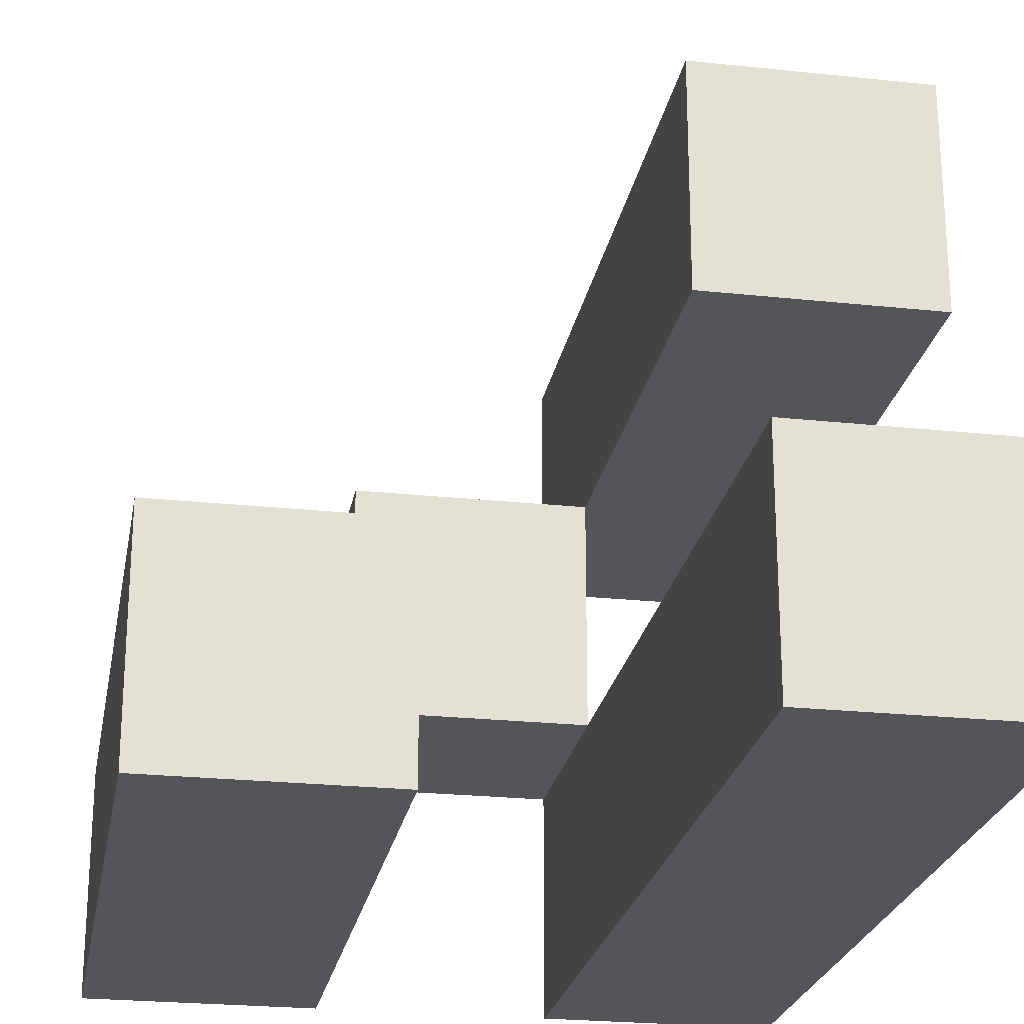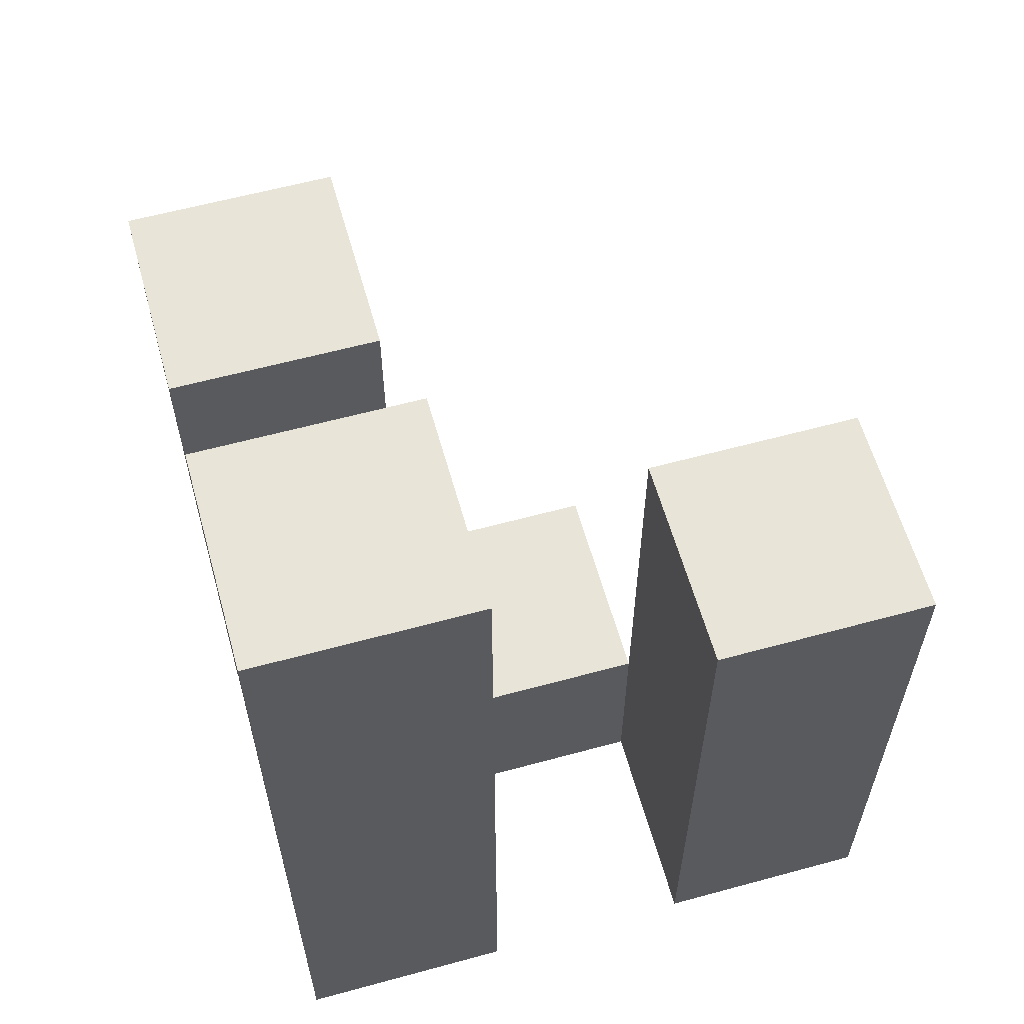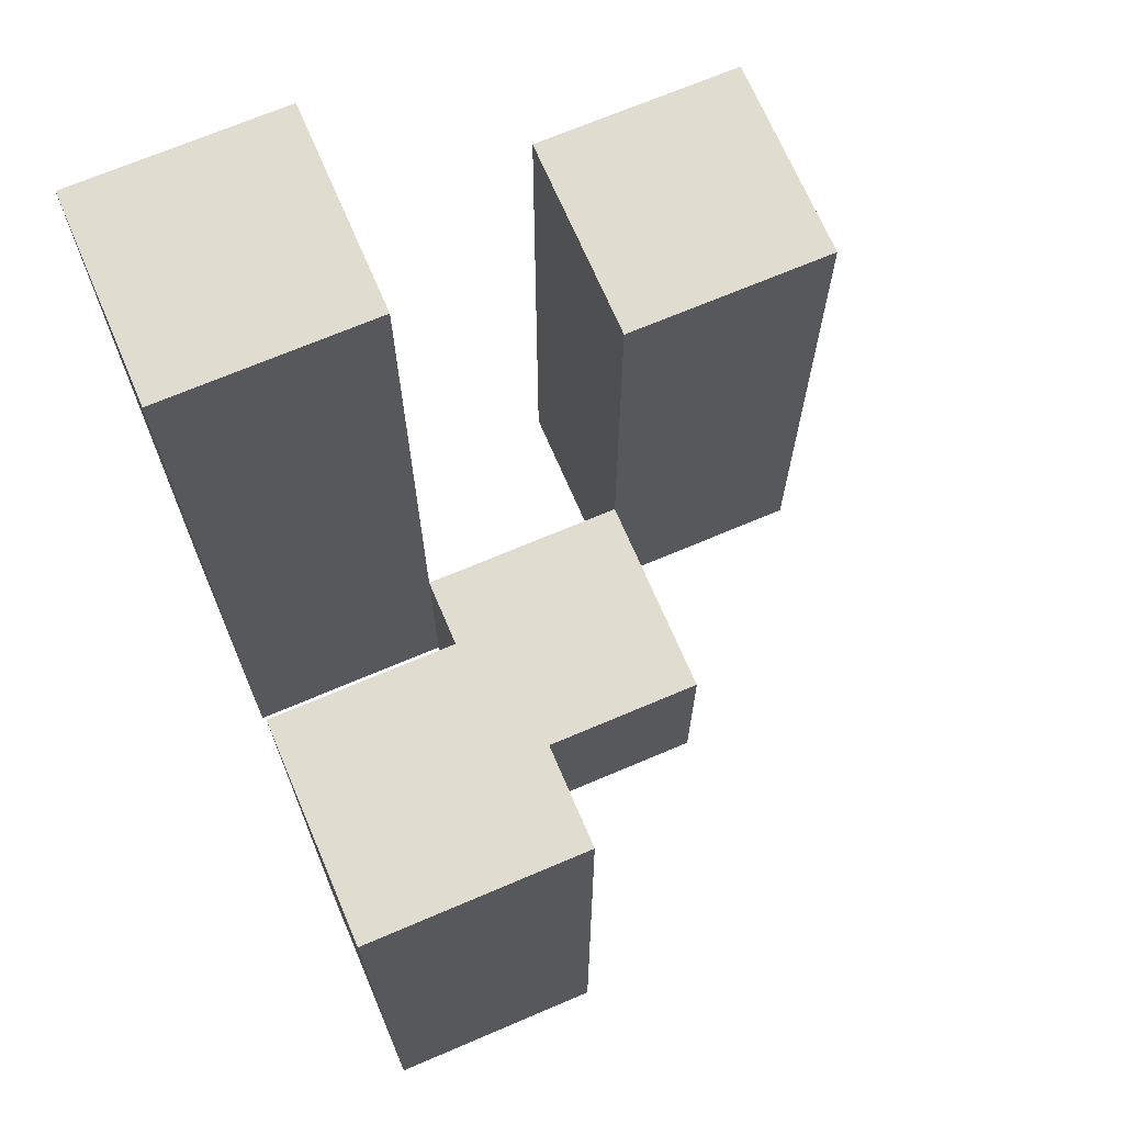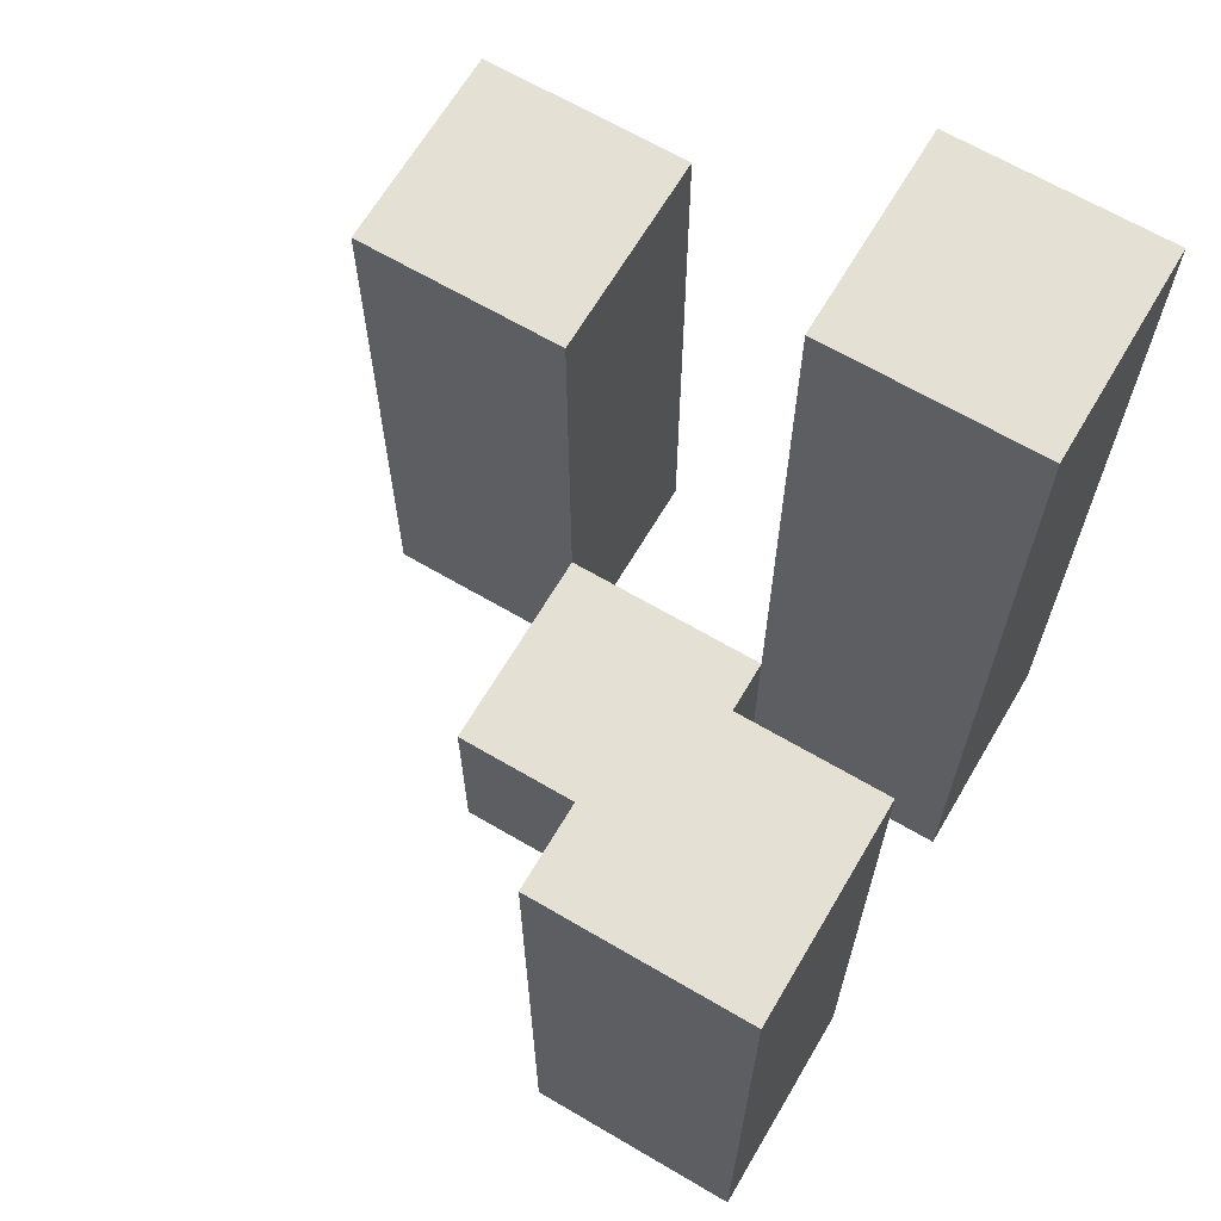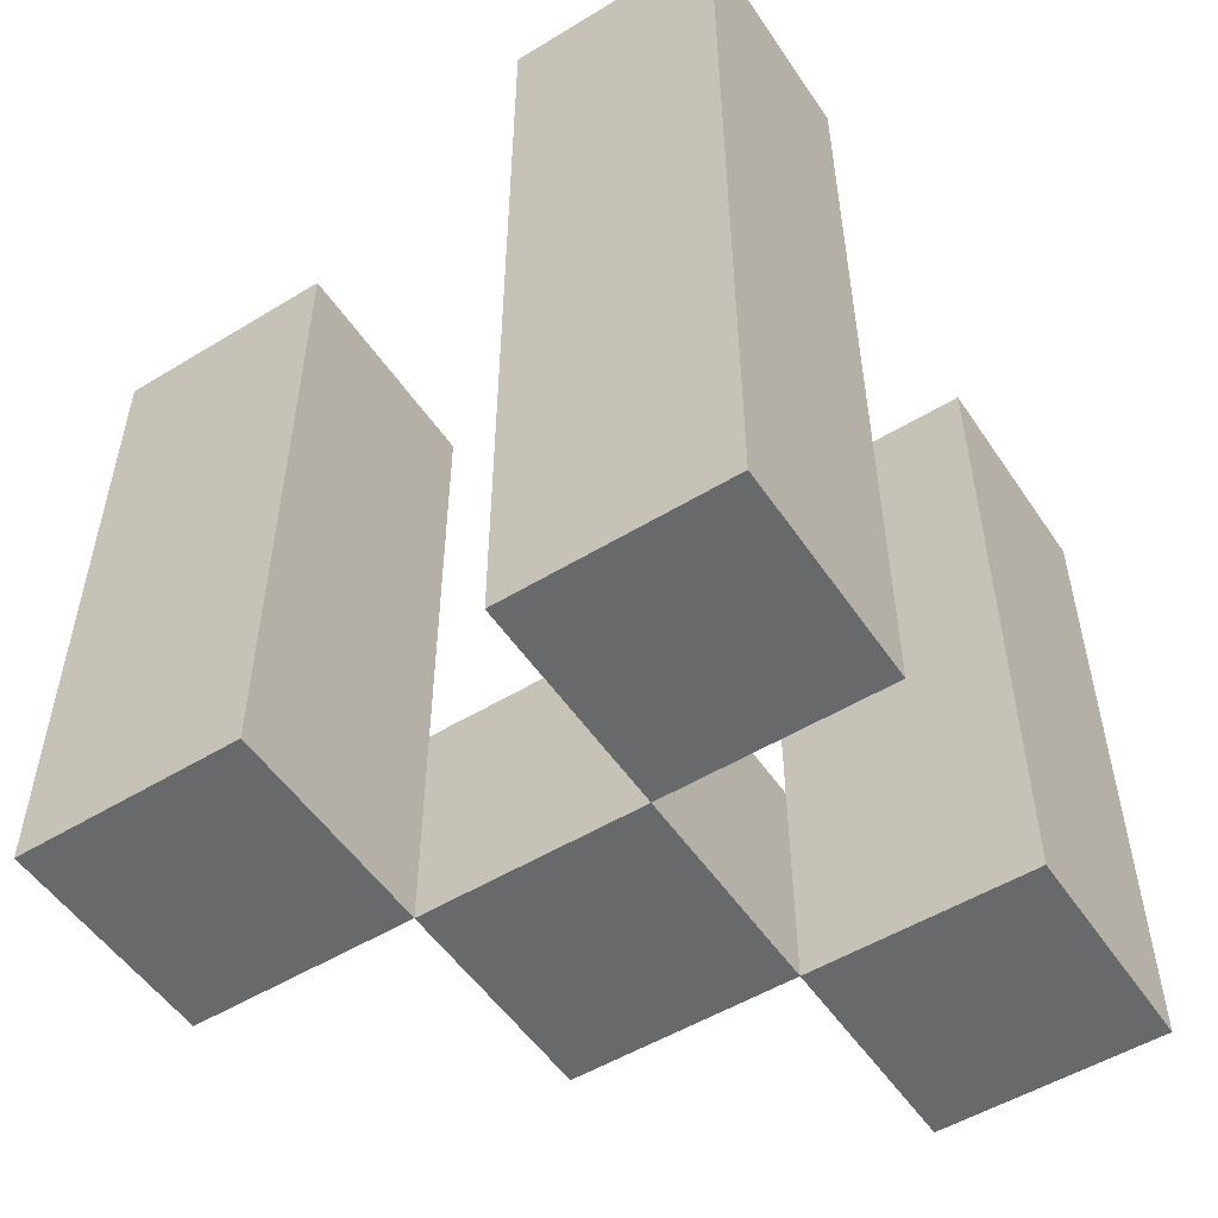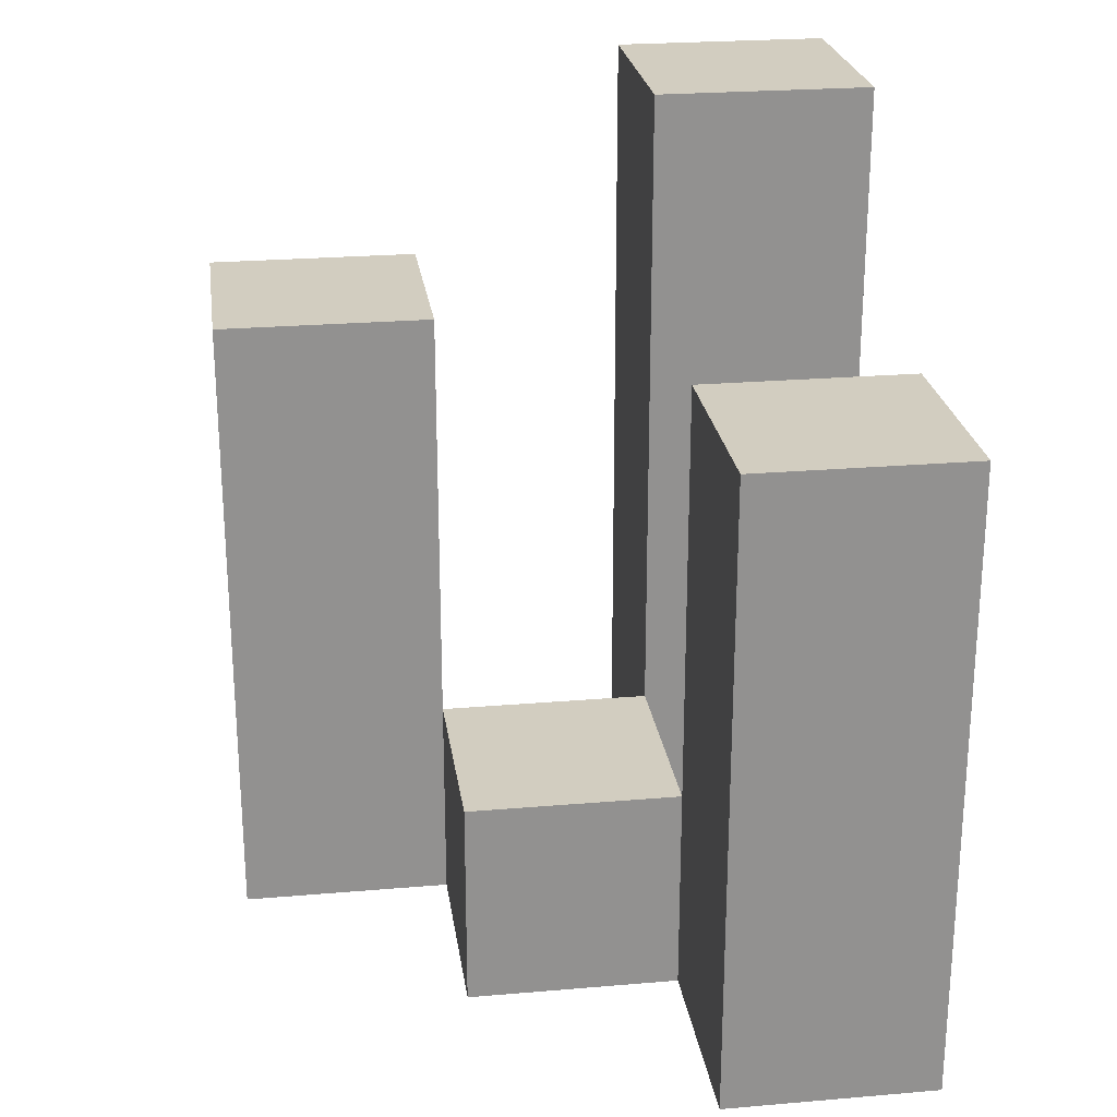
<metadata>
{"format":"obj","ext":"obj","renderer":"f3d","projection":"perspective","resolution":1024,"background":"white","views":[{"elev":-24.0,"azim":169.9,"up":"+Z"},{"elev":60.1,"azim":-105.6,"up":"+Y"},{"elev":69.5,"azim":-23.1,"up":"+Y"},{"elev":66.2,"azim":120.5,"up":"+Y"},{"elev":-52.6,"azim":-146.8,"up":"+Y"},{"elev":24.4,"azim":82.0,"up":"+Y"}]}
</metadata>
<code>
o
v 14.8 0.9 36.4
v 14.8 0.9 36.3
v 14.8 0.9 36.2
v 14.8 0.9 36.1
v 14.8 1.2 36.4
v 14.8 1.2 36.3
v 14.8 1.3 36.2
v 14.8 1.3 36.1
v 14.9 0.9 36.3
v 14.9 0.9 36.2
v 14.9 1 36.3
v 14.9 1 36.2
v 15 0.9 36.2
v 15 0.9 36.1
v 15 1 36.2
v 15 1.2 36.2
v 15 1.2 36.1
v 14.9 0.9 36.4
v 14.9 0.9 36.3
v 14.9 0.9 36.2
v 14.9 0.9 36.1
v 14.9 1 36.3
v 14.9 1 36.2
v 14.9 1.2 36.4
v 14.9 1.2 36.3
v 14.9 1.3 36.2
v 14.9 1.3 36.1
v 15 0.9 36.3
v 15 0.9 36.2
v 15 1 36.3
v 15 1 36.2
v 15.1 0.9 36.2
v 15.1 0.9 36.1
v 15.1 1.2 36.2
v 15.1 1.2 36.1
v 14.8 0.9 36.4
v 14.8 1.2 36.4
v 14.9 0.9 36.4
v 14.9 1.2 36.4
v 14.9 0.9 36.3
v 14.9 1 36.3
v 15 0.9 36.3
v 15 1 36.3
v 14.8 0.9 36.2
v 14.8 1.3 36.2
v 14.9 0.9 36.2
v 14.9 1 36.2
v 14.9 1.3 36.2
v 15 0.9 36.2
v 15 1 36.2
v 15 1.2 36.2
v 15.1 0.9 36.2
v 15.1 1.2 36.2
v 14.8 0.9 36.3
v 14.8 1.2 36.3
v 14.9 0.9 36.3
v 14.9 1 36.3
v 14.9 1.2 36.3
v 14.9 0.9 36.2
v 14.9 1 36.2
v 15 0.9 36.2
v 15 1 36.2
v 14.8 0.9 36.1
v 14.8 1.3 36.1
v 14.9 0.9 36.1
v 14.9 1.3 36.1
v 15 0.9 36.1
v 15 1.2 36.1
v 15.1 0.9 36.1
v 15.1 1.2 36.1
v 14.8 0.9 36.4
v 14.9 0.9 36.4
v 14.8 0.9 36.3
v 14.9 0.9 36.3
v 15 0.9 36.3
v 14.8 0.9 36.2
v 14.9 0.9 36.2
v 15 0.9 36.2
v 15.1 0.9 36.2
v 14.8 0.9 36.1
v 14.9 0.9 36.1
v 15 0.9 36.1
v 15.1 0.9 36.1
v 14.9 1 36.3
v 15 1 36.3
v 14.9 1 36.2
v 15 1 36.2
v 14.8 1.2 36.4
v 14.9 1.2 36.4
v 14.8 1.2 36.3
v 14.9 1.2 36.3
v 15 1.2 36.2
v 15.1 1.2 36.2
v 15 1.2 36.1
v 15.1 1.2 36.1
v 14.8 1.3 36.2
v 14.9 1.3 36.2
v 14.8 1.3 36.1
v 14.9 1.3 36.1
f 5 2 1
f 6 2 5
f 7 4 3
f 8 4 7
f 11 10 9
f 12 10 11
f 15 14 13
f 16 14 15
f 17 14 16
f 18 19 22
f 20 21 23
f 18 22 24
f 24 22 25
f 23 21 26
f 26 21 27
f 28 29 30
f 30 29 31
f 32 33 34
f 34 33 35
f 38 37 36
f 39 37 38
f 42 41 40
f 43 41 42
f 46 45 44
f 47 45 46
f 48 45 47
f 52 50 49
f 52 51 50
f 53 51 52
f 54 55 56
f 56 55 57
f 57 55 58
f 59 60 61
f 61 60 62
f 63 64 65
f 65 64 66
f 67 68 69
f 69 68 70
f 73 72 71
f 74 72 73
f 77 75 74
f 78 75 77
f 80 77 76
f 81 77 80
f 82 79 78
f 83 79 82
f 84 85 86
f 86 85 87
f 88 89 90
f 90 89 91
f 92 93 94
f 94 93 95
f 96 97 98
f 98 97 99

</code>
